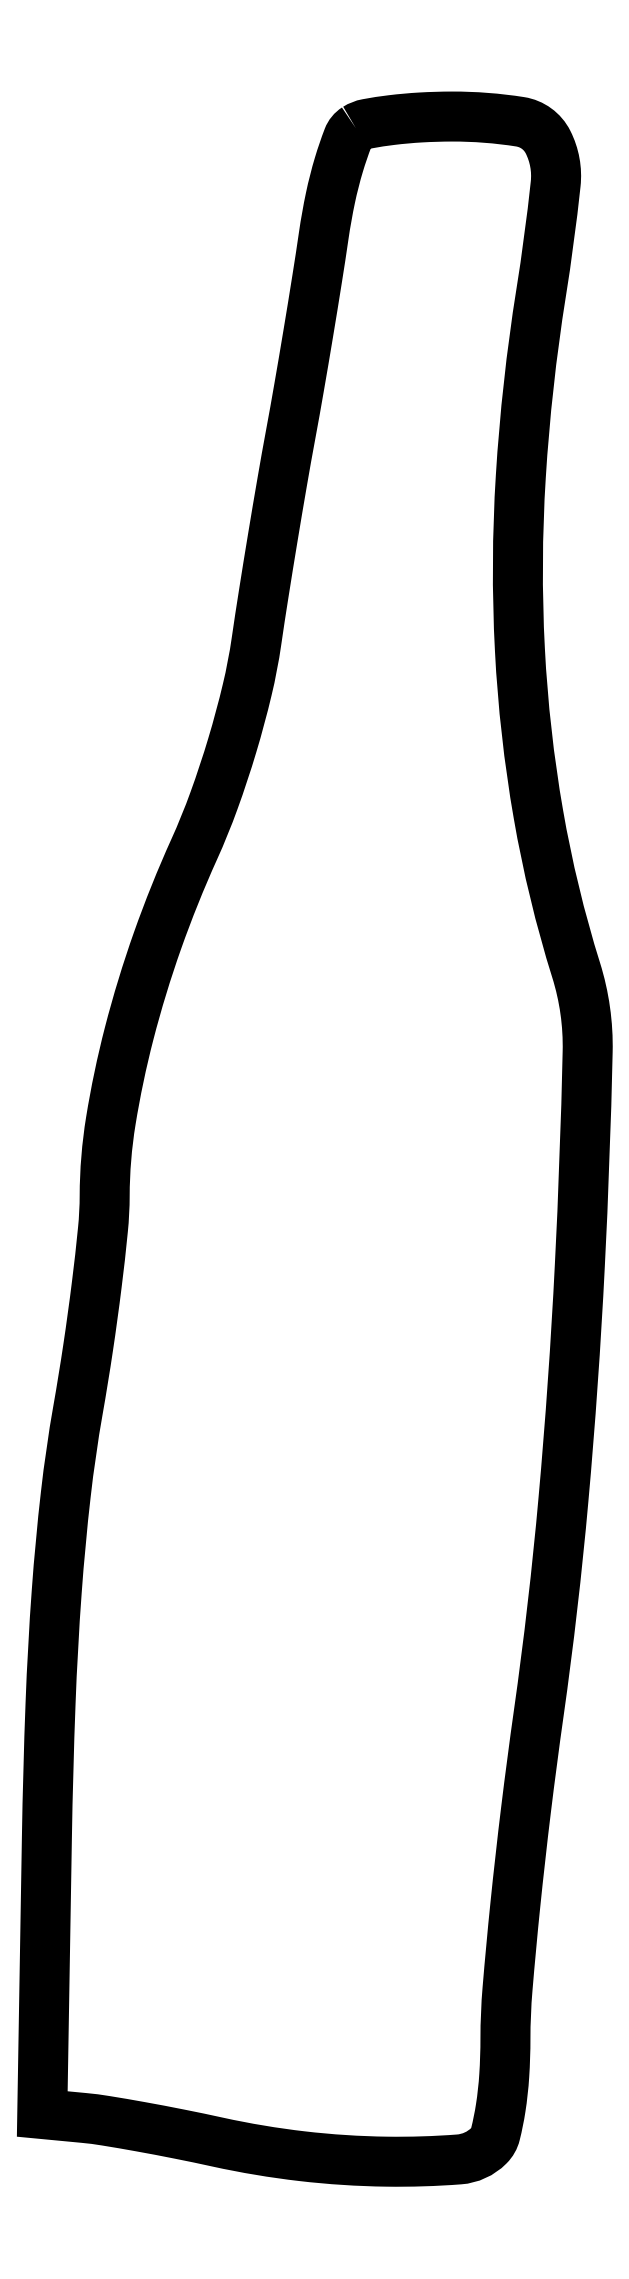
<metadata>
{"format":"dxf","ext":"dxf","renderer":"ezdxf+matplotlib","layout":"modelspace","background":"white","min_lineweight":24,"dpi":150}
</metadata>
<code>
0
SECTION
2
ENTITIES
0
POLYLINE
8
0
66
1
70
1
0
VERTEX
8
0
10
23.19
20
147.1
42
0.1612
0
VERTEX
8
0
10
22.62
20
146.4
42
0.01873
0
VERTEX
8
0
10
21.96
20
144.5
42
0.02097
0
VERTEX
8
0
10
21.35
20
142.1
42
0.01568
0
VERTEX
8
0
10
20.86
20
139.4
42
-0.003182
0
VERTEX
8
0
10
20.38
20
136.2
42
-0.001742
0
VERTEX
8
0
10
19.75
20
132.3
42
-0.001736
0
VERTEX
8
0
10
19.07
20
128.4
42
-0.002767
0
VERTEX
8
0
10
18.47
20
125
42
0.002975
0
VERTEX
8
0
10
17.86
20
121.6
42
0.001758
0
VERTEX
8
0
10
17.17
20
117.5
42
0.001759
0
VERTEX
8
0
10
16.51
20
113.4
42
0.003018
0
VERTEX
8
0
10
16
20
110
42
-0.02235
0
VERTEX
8
0
10
15.32
20
106.5
42
-0.01423
0
VERTEX
8
0
10
14.25
20
102.5
42
-0.01409
0
VERTEX
8
0
10
12.92
20
98.51
42
-0.01919
0
VERTEX
8
0
10
11.49
20
94.97
42
0.02105
0
VERTEX
8
0
10
8.839
20
88.38
42
0.02176
0
VERTEX
8
0
10
6.785
20
81.65
42
0.02314
0
VERTEX
8
0
10
5.457
20
75.32
42
0.0393
0
VERTEX
8
0
10
5.015
20
69.92
42
-0.02407
0
VERTEX
8
0
10
4.888
20
67.47
42
-0.006084
0
VERTEX
8
0
10
4.442
20
63.48
42
-0.006193
0
VERTEX
8
0
10
3.819
20
58.94
42
-0.00622
0
VERTEX
8
0
10
3.085
20
54.42
42
0.01496
0
VERTEX
8
0
10
2.201
20
48.31
42
0.01026
0
VERTEX
8
0
10
1.549
20
41.33
42
0.008729
0
VERTEX
8
0
10
1.099
20
33.18
42
0.005237
0
VERTEX
8
0
10
0.8353
20
23.5
42
0
0
VERTEX
8
0
10
0.5
20
3.5
42
0
0
VERTEX
8
0
10
3.5
20
3.215
42
-0.0165
0
VERTEX
8
0
10
5.088
20
3.011
42
-0.004476
0
VERTEX
8
0
10
7.586
20
2.584
42
-0.004525
0
VERTEX
8
0
10
10.41
20
2.047
42
-0.004685
0
VERTEX
8
0
10
13.2
20
1.465
42
0.025
0
VERTEX
8
0
10
19.29
20
0.4476
42
0.02548
0
VERTEX
8
0
10
25.42
20
0.05192
42
0.02225
0
VERTEX
8
0
10
30.65
20
0.2139
42
0.1794
0
VERTEX
8
0
10
32.8
20
1.2
42
0.1363
0
VERTEX
8
0
10
33.28
20
2.052
42
0.0224
0
VERTEX
8
0
10
33.66
20
3.925
42
0.0225
0
VERTEX
8
0
10
33.92
20
6.284
42
0.01588
0
VERTEX
8
0
10
34
20
8.95
42
-0.0206
0
VERTEX
8
0
10
34.15
20
12.54
42
-0.004744
0
VERTEX
8
0
10
34.71
20
18.57
42
-0.004894
0
VERTEX
8
0
10
35.49
20
25.51
42
-0.004761
0
VERTEX
8
0
10
36.41
20
32.5
42
0.01277
0
VERTEX
8
0
10
38.2
20
47.94
42
0.00982
0
VERTEX
8
0
10
39.38
20
64.87
42
0.006849
0
VERTEX
8
0
10
39.95
20
80.33
42
0.08163
0
VERTEX
8
0
10
39.12
20
86.24
42
-0.03278
0
VERTEX
8
0
10
36.39
20
97.53
42
-0.03002
0
VERTEX
8
0
10
35.05
20
109.4
42
-0.02854
0
VERTEX
8
0
10
35.12
20
122
42
-0.02385
0
VERTEX
8
0
10
36.58
20
135.2
42
0.01242
0
VERTEX
8
0
10
37.64
20
143.1
42
0.1447
0
VERTEX
8
0
10
37.08
20
146.1
42
0.2415
0
VERTEX
8
0
10
35.07
20
147.6
42
0.03973
0
VERTEX
8
0
10
30.13
20
148
42
0.0135
0
VERTEX
8
0
10
27.88
20
147.9
42
0.01623
0
VERTEX
8
0
10
25.77
20
147.7
42
0.015
0
VERTEX
8
0
10
24.02
20
147.5
42
0.09617
0
SEQEND
0
ENDSEC
0
EOF

</code>
